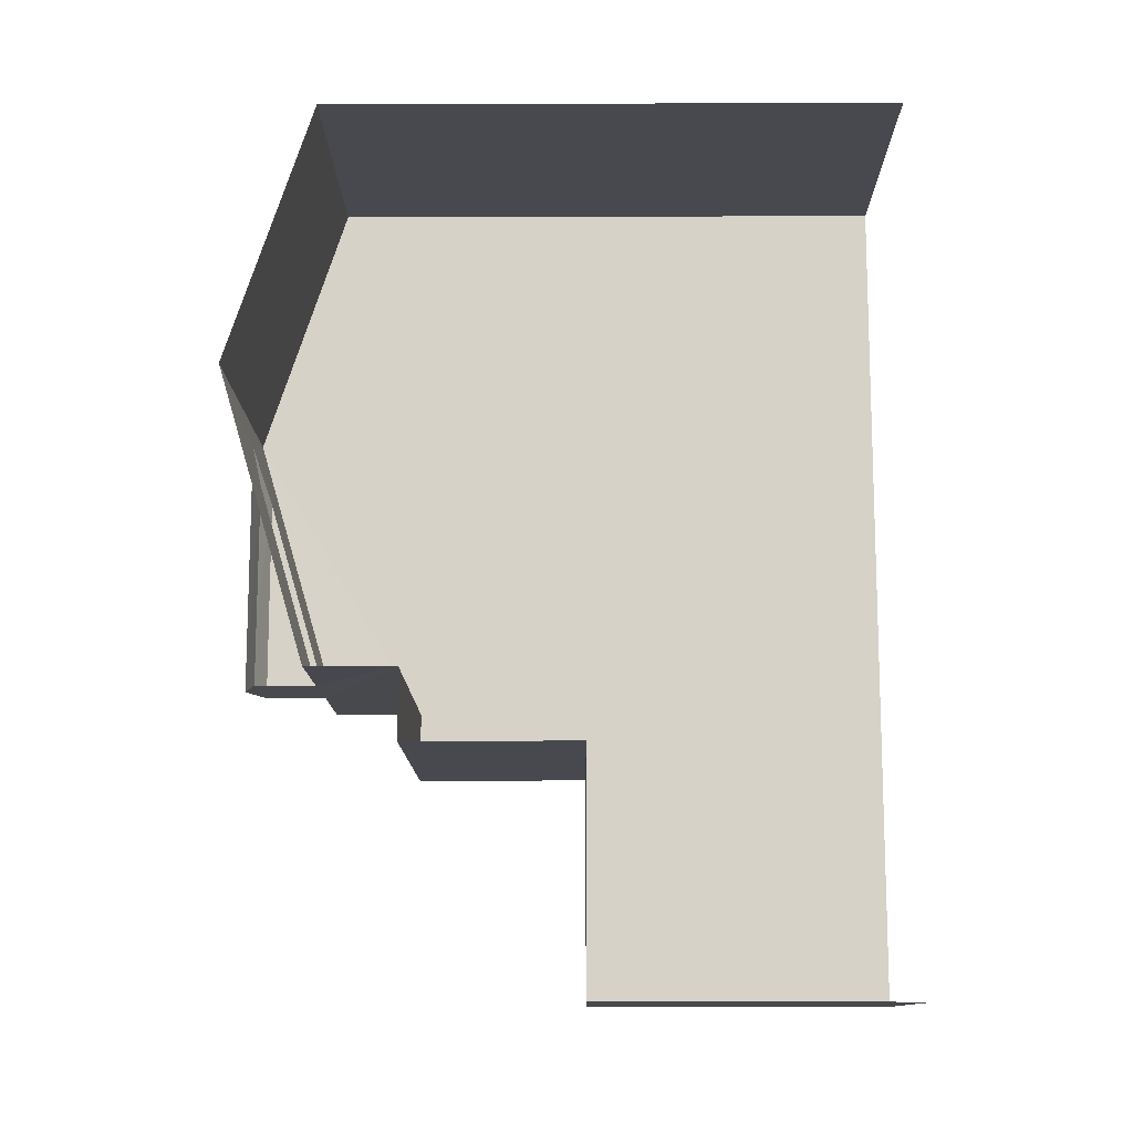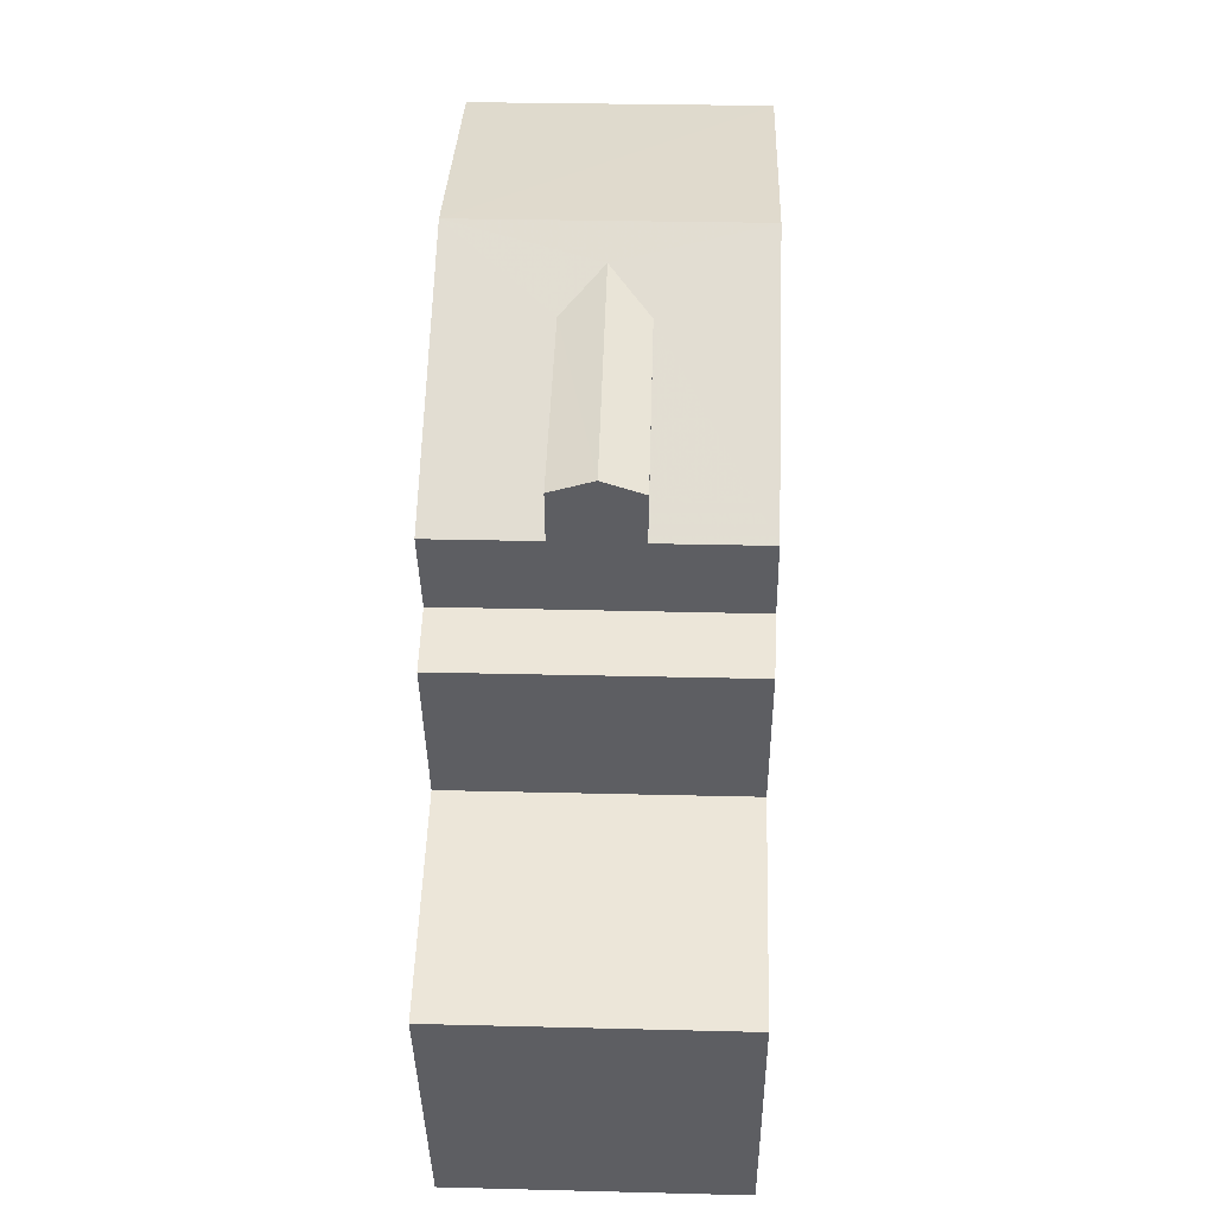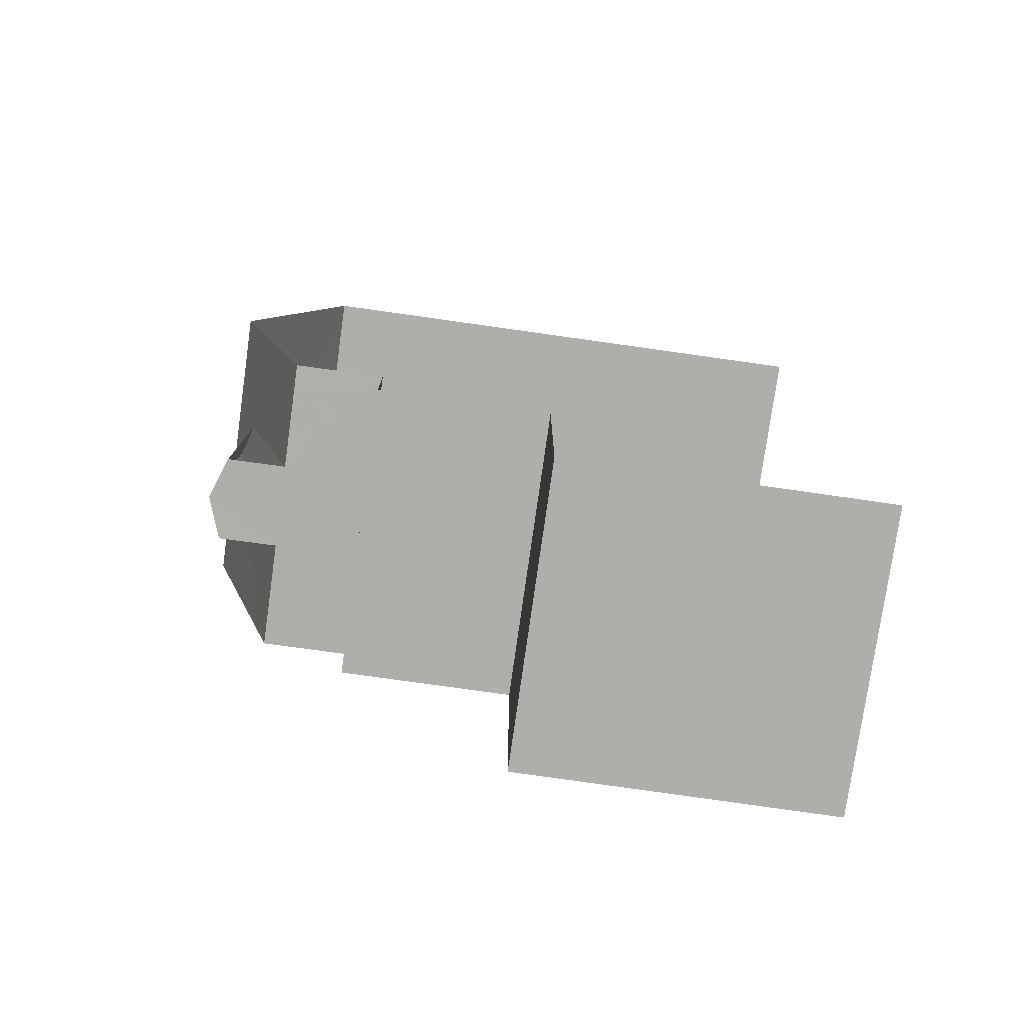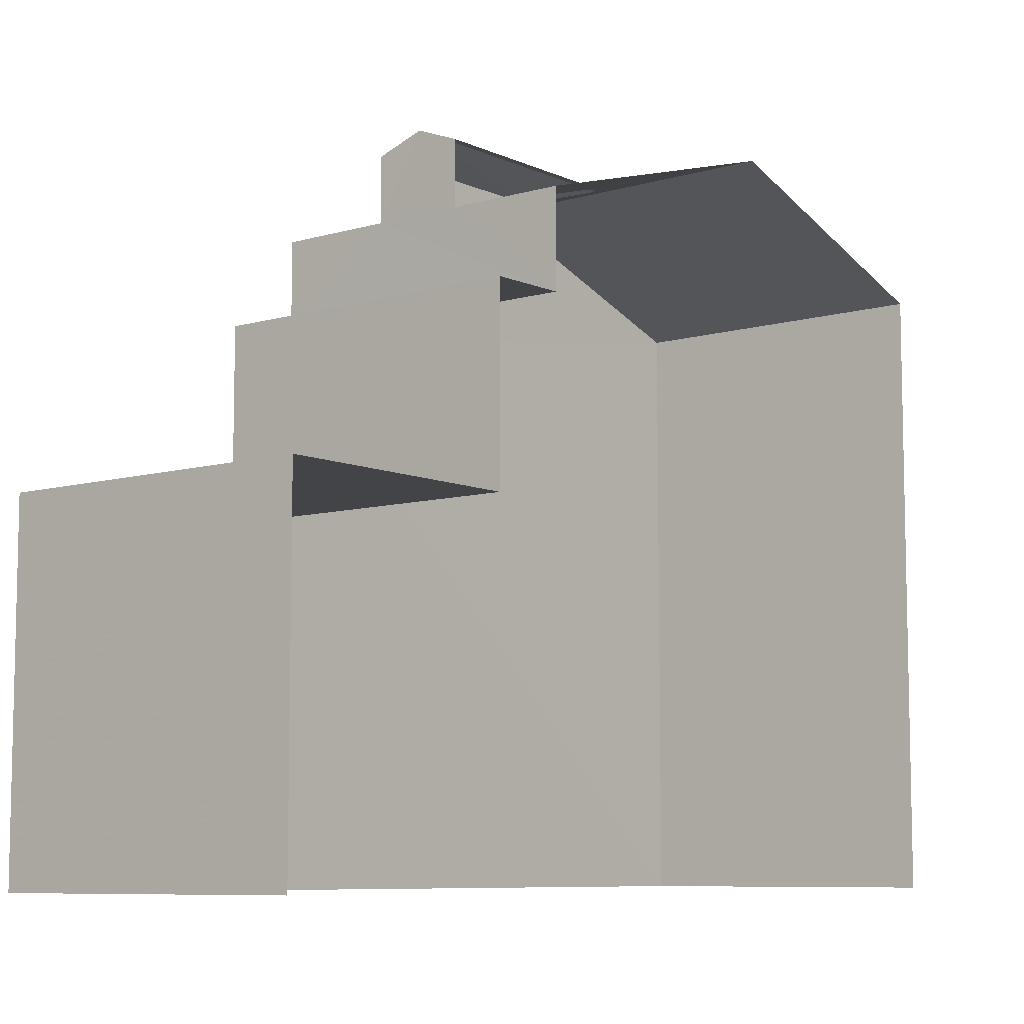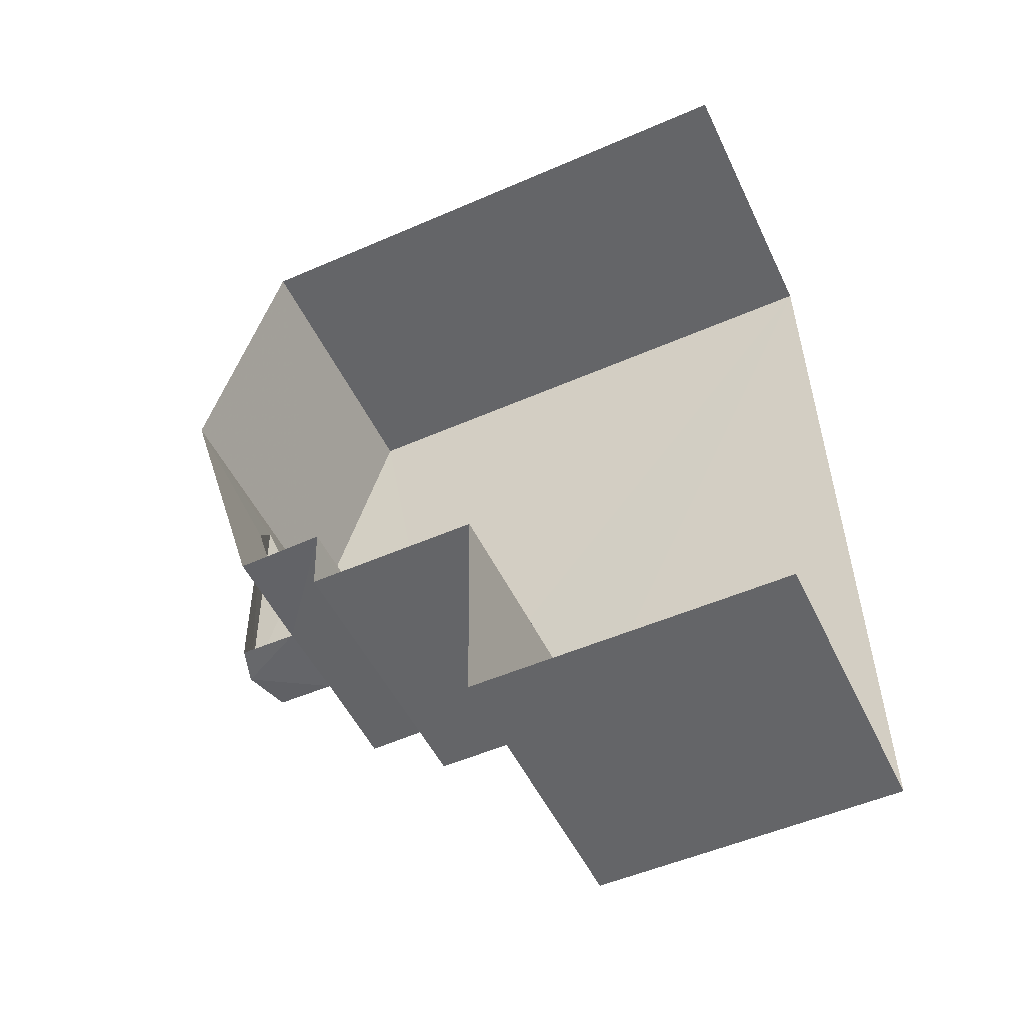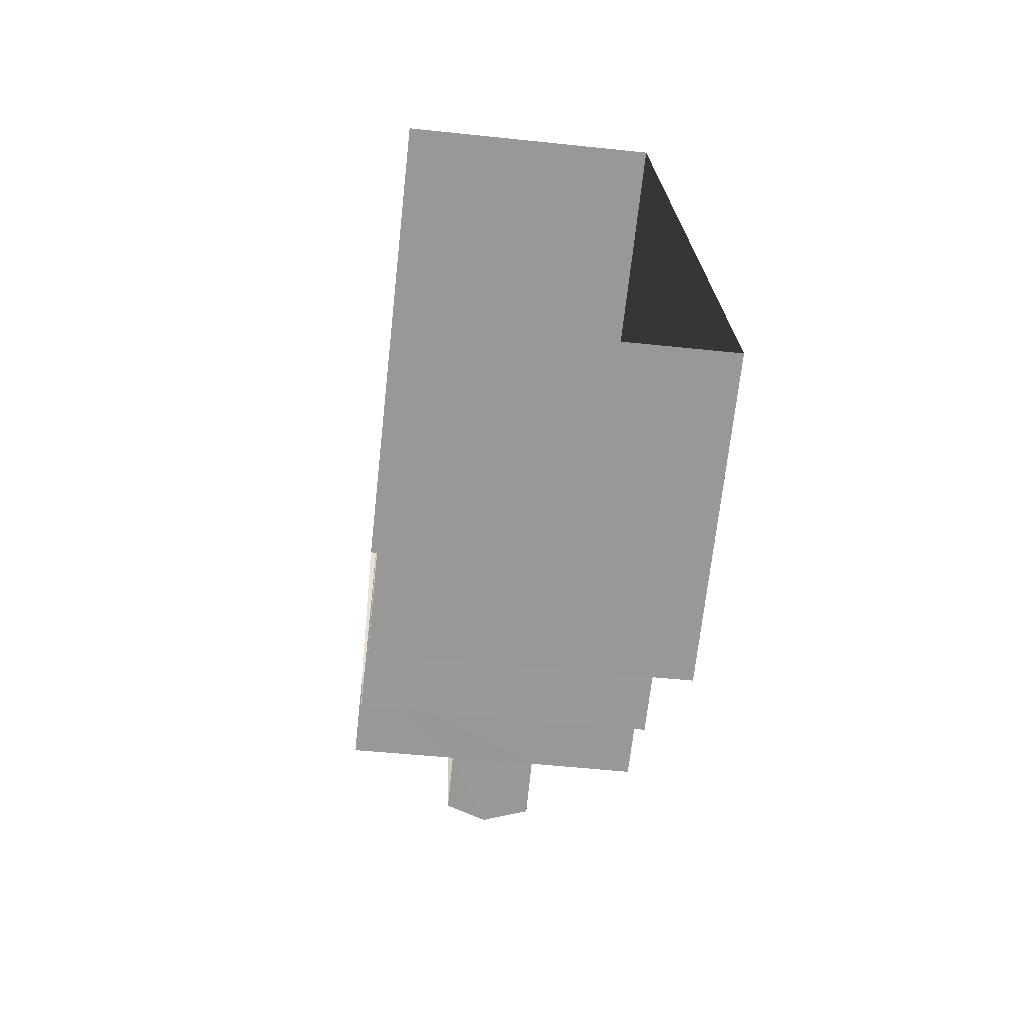
<metadata>
{"format":"obj","ext":"obj","renderer":"f3d","projection":"perspective","resolution":1024,"background":"white","views":[{"elev":-14.4,"azim":90.4,"up":"+Y"},{"elev":-38.8,"azim":0.7,"up":"+Y"},{"elev":-79.8,"azim":82.0,"up":"+Y"},{"elev":-8.1,"azim":36.9,"up":"+Z"},{"elev":-53.1,"azim":115.0,"up":"+Y"},{"elev":-68.7,"azim":173.8,"up":"+Y"}]}
</metadata>
<code>
v -3.738e+05 -1.035e+05 26.81
v -3.738e+05 -1.035e+05 26.81
v -3.738e+05 -1.035e+05 26.81
v -3.738e+05 -1.035e+05 26.81
v -3.738e+05 -1.035e+05 34.77
v -3.738e+05 -1.035e+05 34.78
v -3.738e+05 -1.035e+05 34.77
v -3.738e+05 -1.035e+05 34.78
v -3.738e+05 -1.035e+05 37.21
v -3.738e+05 -1.035e+05 37.46
v -3.738e+05 -1.035e+05 37.21
v -3.738e+05 -1.035e+05 37.46
v -3.738e+05 -1.035e+05 31.92
v -3.738e+05 -1.035e+05 31.93
v -3.738e+05 -1.035e+05 31.92
v -3.738e+05 -1.035e+05 31.93
v -3.738e+05 -1.035e+05 36.23
v -3.738e+05 -1.035e+05 36.23
v -3.738e+05 -1.035e+05 37.66
v -3.738e+05 -1.035e+05 37.66
v -3.738e+05 -1.035e+05 37.21
v -3.738e+05 -1.035e+05 37.21
v -3.738e+05 -1.035e+05 36.24
v -3.738e+05 -1.035e+05 36.23
v -3.738e+05 -1.035e+05 36.23
v -3.738e+05 -1.035e+05 36.23
f 1 2 3
f 1 4 2
f 20 25 5
f 17 20 5
f 3 17 5
f 1 13 15
f 3 13 1
f 5 7 13
f 3 5 13
f 26 9 11
f 5 6 7
f 5 8 6
f 9 10 11
f 9 12 10
f 13 14 15
f 13 16 14
f 17 18 19
f 20 17 19
f 21 22 10
f 12 21 10
f 19 23 21
f 23 24 21
f 20 19 12
f 25 20 9
f 26 25 9
f 9 20 12
f 12 19 21
f 14 4 1
f 15 14 1
f 19 18 8
f 23 19 8
f 18 2 8
f 16 2 4
f 16 4 14
f 6 8 16
f 8 2 16
f 13 7 6
f 16 13 6
f 18 3 2
f 18 17 3
f 21 24 22
f 5 25 26
f 8 5 24
f 8 24 23
f 26 11 10
f 24 10 22
f 5 26 24
f 24 26 10

</code>
